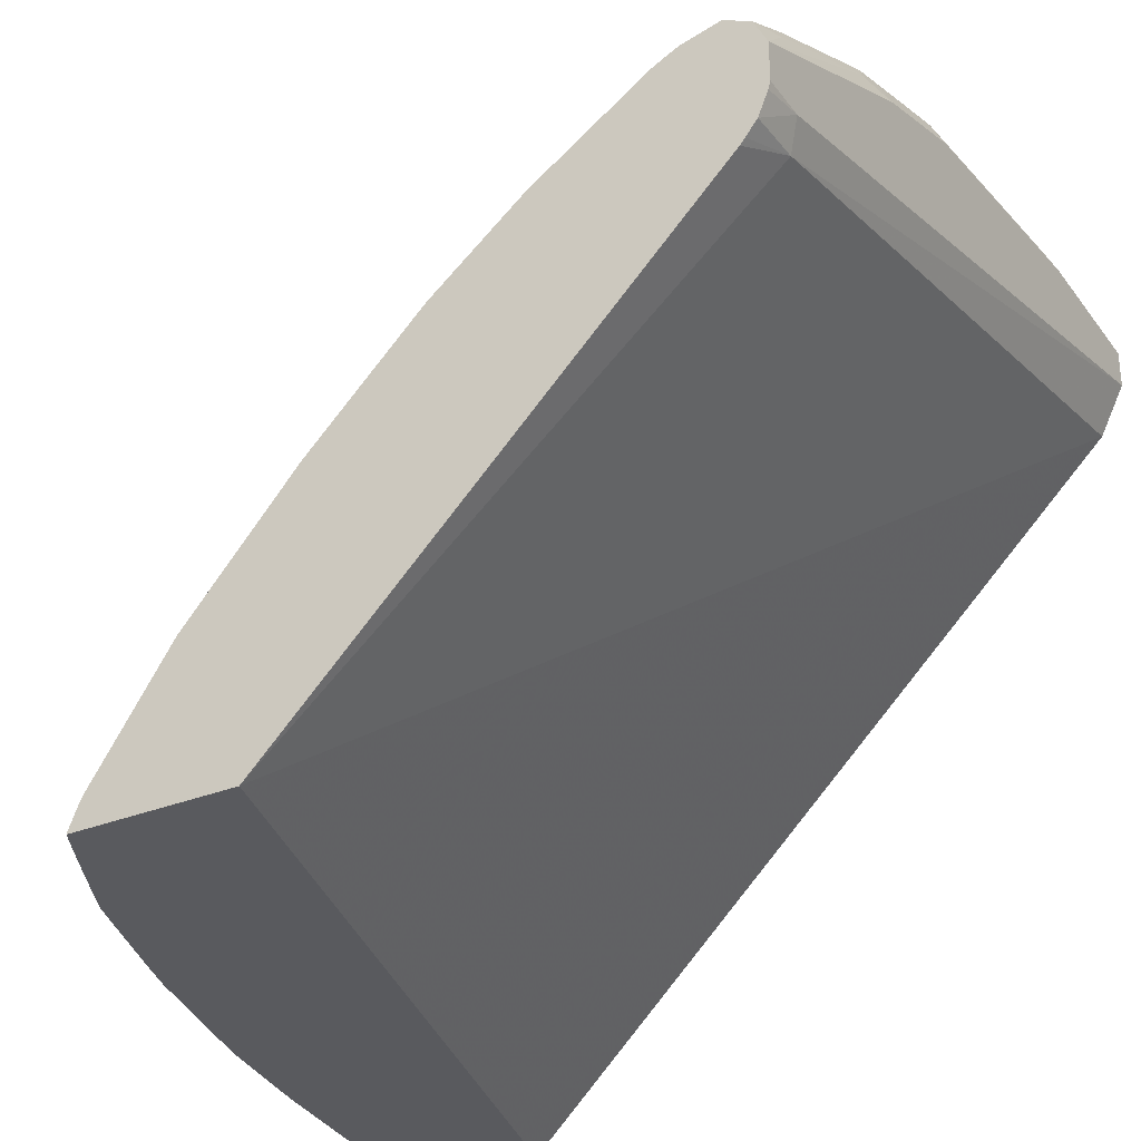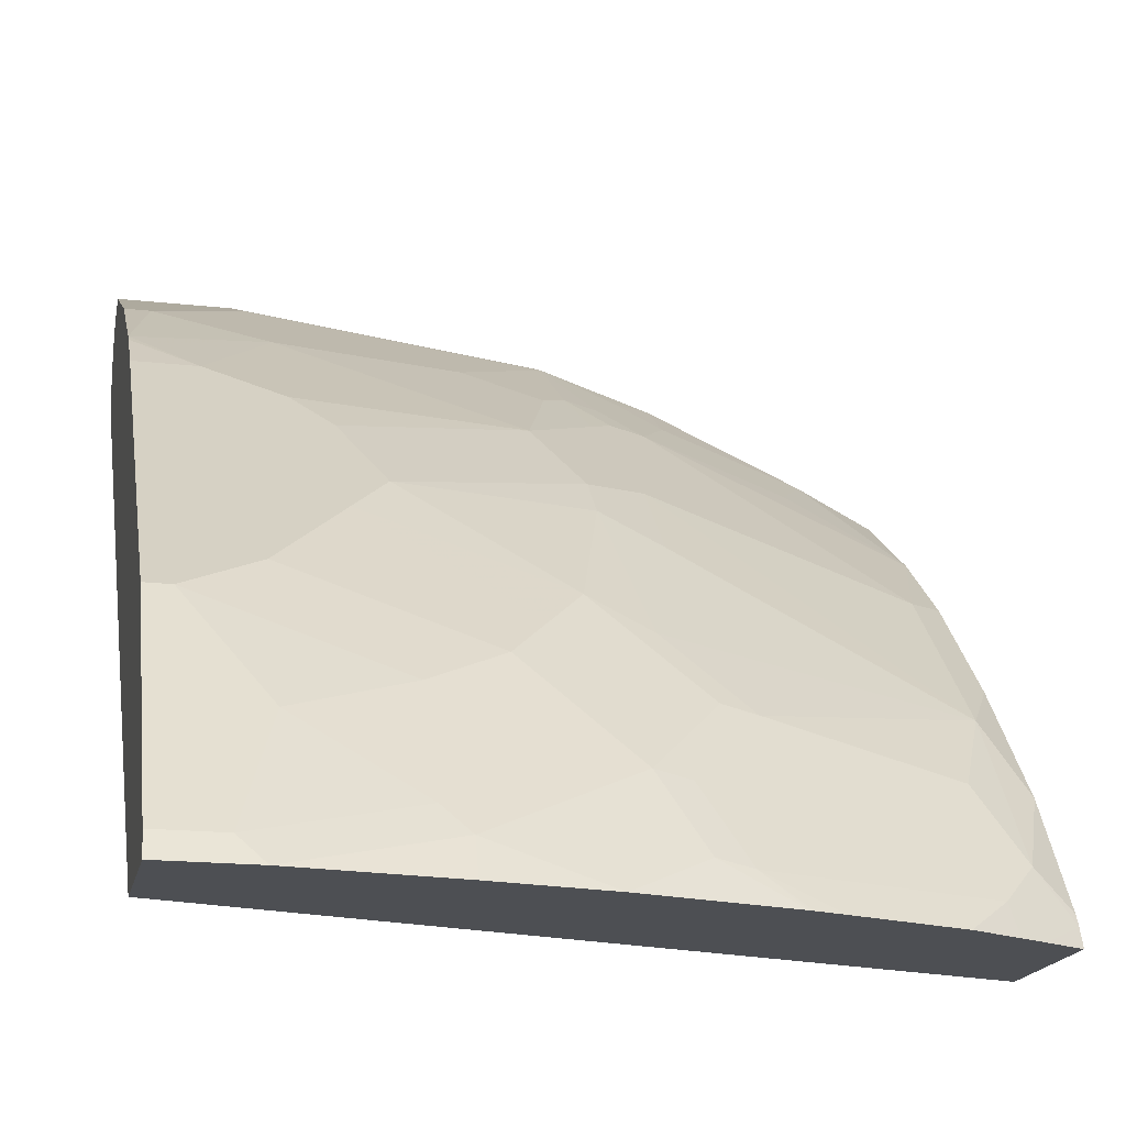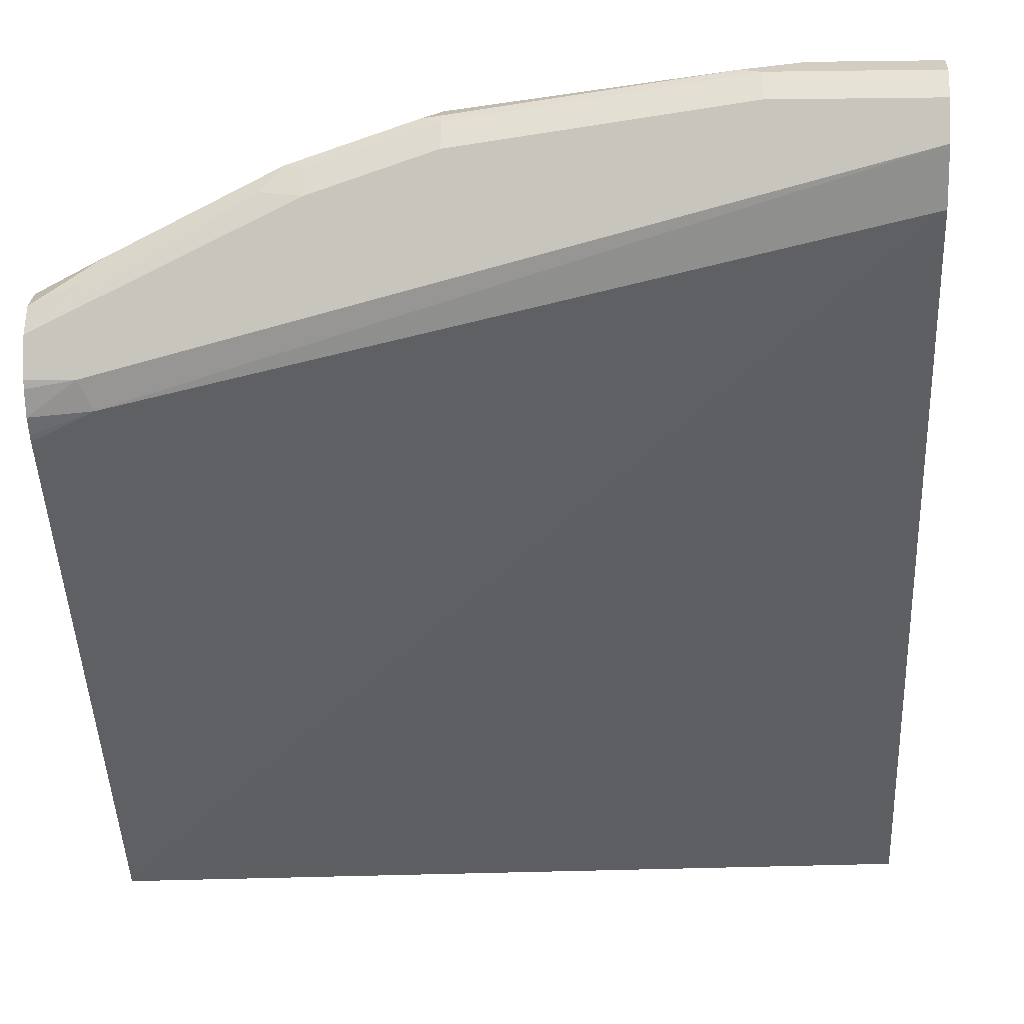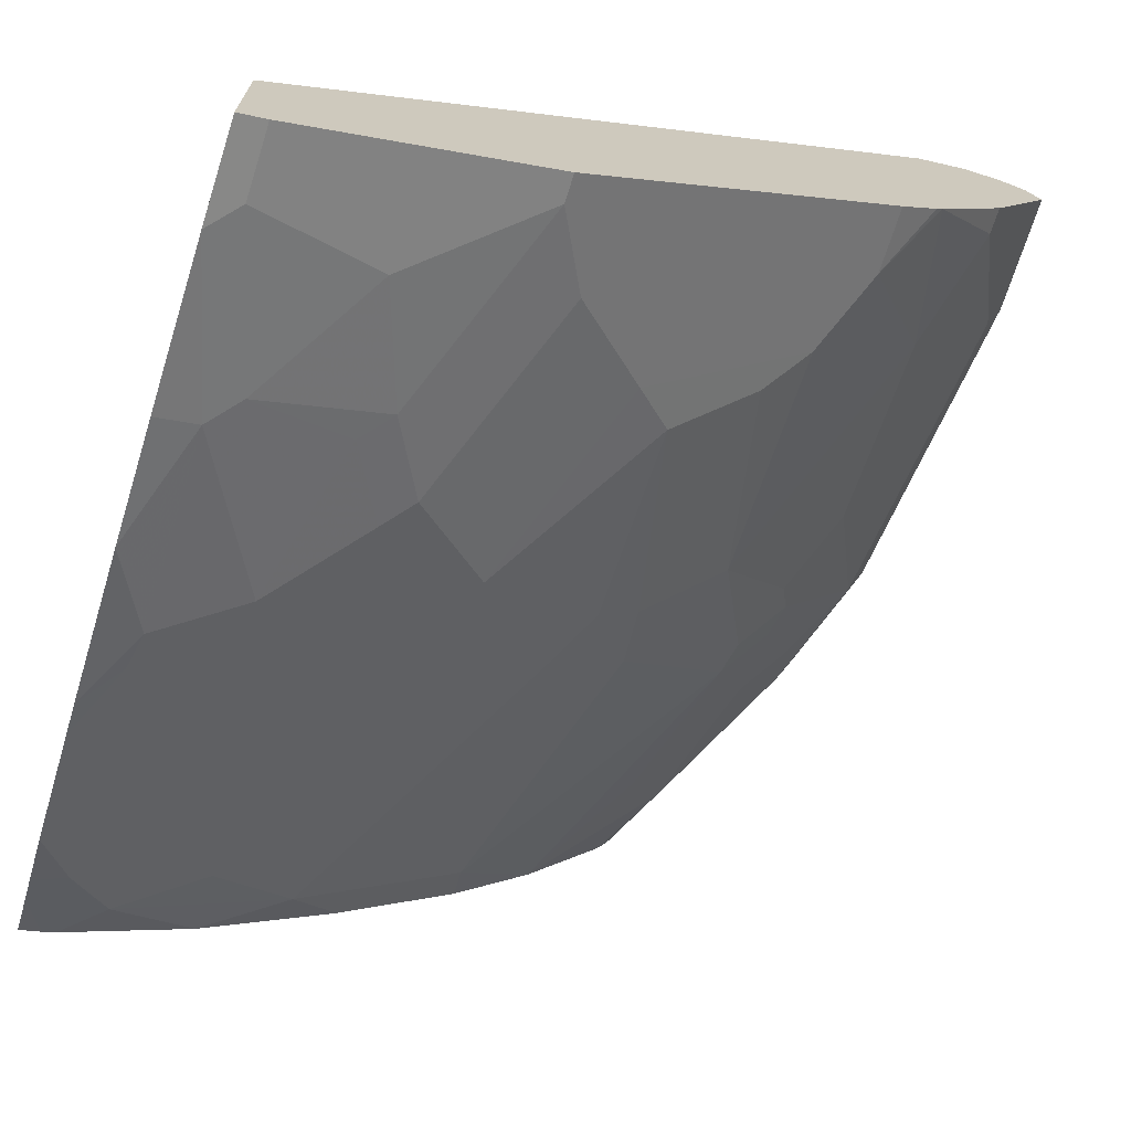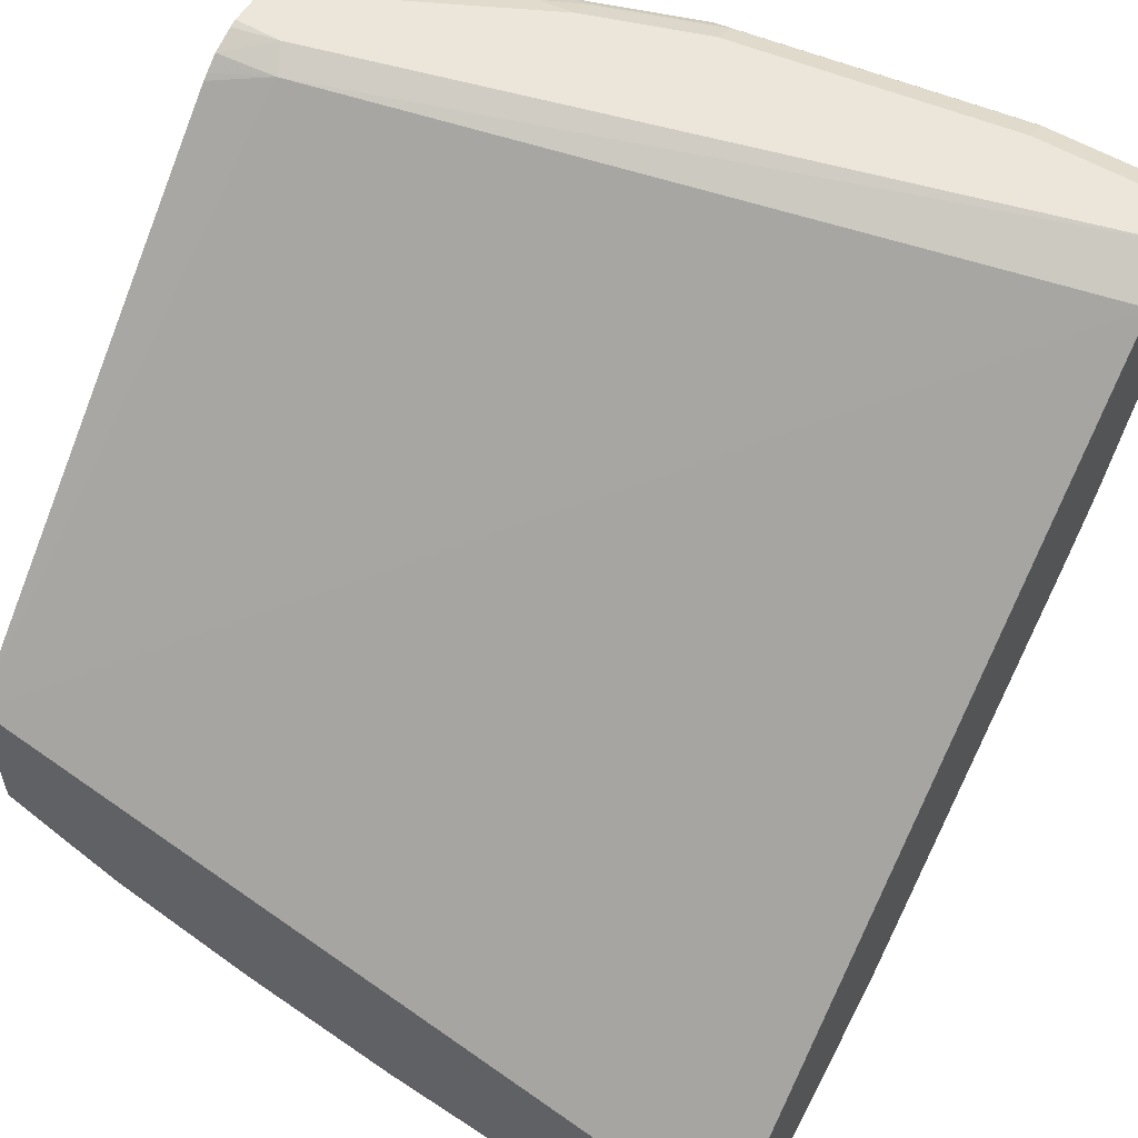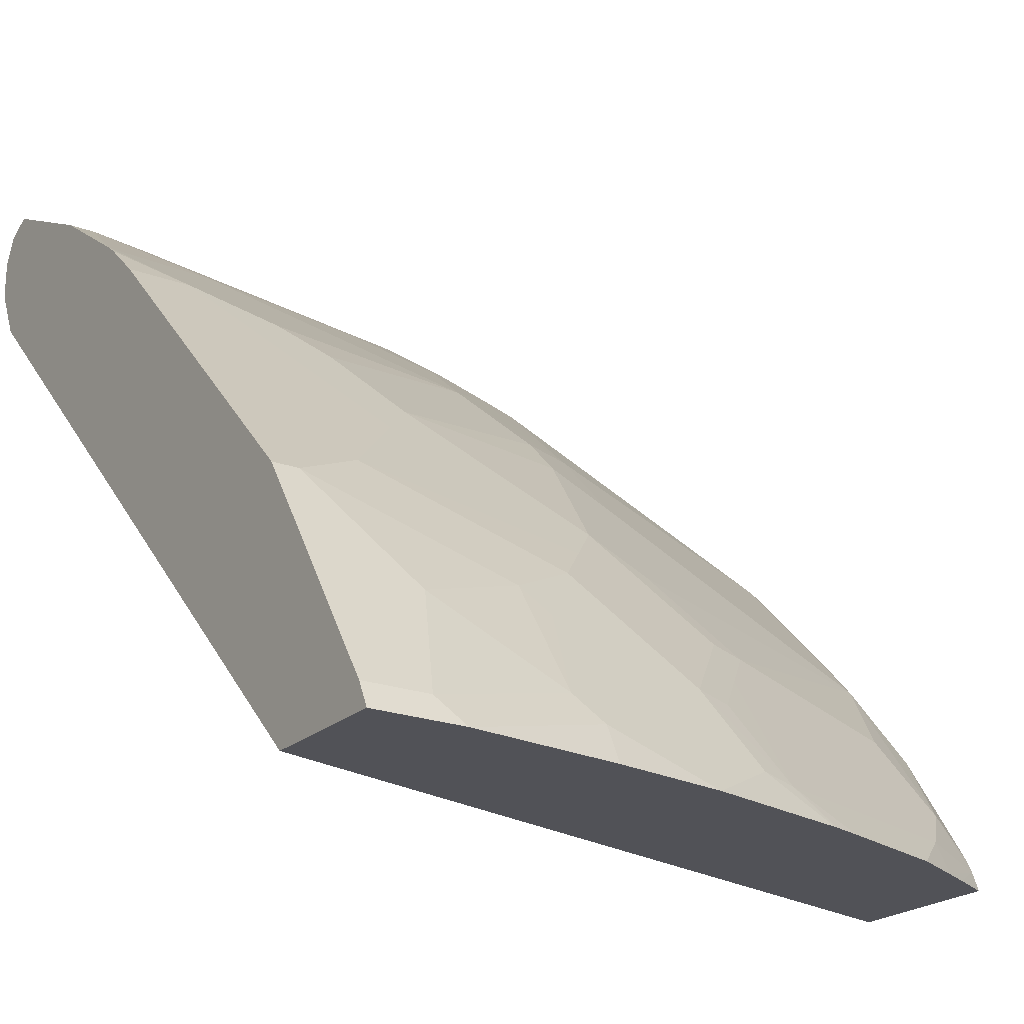
<metadata>
{"format":"obj","ext":"obj","renderer":"f3d","projection":"perspective","resolution":1024,"background":"white","views":[{"elev":-31.3,"azim":120.1,"up":"+Z"},{"elev":-18.0,"azim":-12.3,"up":"+Z"},{"elev":-1.4,"azim":-176.4,"up":"+Z"},{"elev":-70.7,"azim":-107.6,"up":"+Y"},{"elev":57.3,"azim":-148.6,"up":"+Y"},{"elev":-21.6,"azim":-33.2,"up":"+Z"}]}
</metadata>
<code>
v 0.4134 0.2869 0.7991
v 0.4134 0.2869 0.8196
v 0.4134 0.2858 0.795
v 0.3893 0.2869 0.7991
v 0.2868 0.2869 0.8811
v 0.3073 0.2817 0.8836
v 0.3893 0.2817 0.8427
v 0.4134 0.28 0.8332
v 0.4134 0.2807 0.7826
v -0.0002972 0.2869 0.9016
v 0.3825 0.28 0.7854
v 0.2254 0.2869 0.9016
v 0.2868 0.28 0.8947
v 0.2971 0.2766 0.8964
v 0.379 0.2766 0.8554
v 0.4134 0.2664 0.8401
v 0.4134 0.2748 0.7751
v -0.0002972 0.2869 0.9221
v -0.0002972 0.2732 0.8742
v 0.4134 0.2723 0.772
v 0.4134 0.04677 0.5468
v 0.08198 0.2869 0.9221
v 0.2254 0.28 0.9152
v 0.2356 0.2766 0.9169
v 0.2868 0.2664 0.9016
v 0.3714 0.2458 0.8554
v 0.4134 0.247 0.8353
v -0.0002972 0.28 0.9357
v -0.0002972 -0.06468 0.5468
v 0.4134 -0.038 0.5468
v 0.08198 0.28 0.9357
v 0.09223 0.2766 0.9374
v 0.2254 0.2664 0.9221
v 0.2937 0.2527 0.8947
v 0.3739 0.2356 0.8503
v 0.4134 0.2461 0.8349
v -0.0002972 0.2798 0.9358
v -0.0002972 -0.1364 0.5468
v 0.4134 -0.03584 0.5522
v 0.3915 -0.04931 0.5468
v 0.06149 0.2664 0.9426
v 0.2322 0.2527 0.9152
v 0.2715 0.2356 0.8913
v 0.292 0.2151 0.8708
v 0.4134 0.2335 0.8288
v 0.4134 0.2418 0.833
v 0.2715 0.1741 0.8503
v 0.3534 0.1946 0.8298
v 0.4134 0.1741 0.7888
v -0.0002972 0.2664 0.9426
v 0.04744 -0.1364 0.5468
v -0.0002972 -0.1298 0.5601
v 0.4134 -0.03381 0.5573
v 0.3778 -0.05631 0.5468
v 0.06834 0.2527 0.9357
v 0.01367 0.198 0.9084
v 0.1776 0.198 0.8879
v 0.2185 0.1776 0.8674
v 0.2322 0.1912 0.8742
v 0.251 0.1946 0.8708
v 0.2527 0.1707 0.8537
v 0.2391 0.1571 0.8469
v 0.251 0.09218 0.7888
v 0.3944 0.1127 0.7479
v 0.4134 0.1265 0.7496
v -0.0002972 0.198 0.9084
v 0.03416 -0.1298 0.5601
v 0.1294 -0.1261 0.5468
v 0.1298 -0.1161 0.5669
v -0.0002972 -0.04778 0.683
v 0.4134 -0.03071 0.5635
v 0.3944 -0.03071 0.584
v 0.3739 -0.05122 0.5635
v 0.3506 -0.06978 0.5468
v -0.0002972 0.1431 0.8707
v 0.07514 0.1776 0.8879
v 0.1161 0.1571 0.8674
v 0.1981 0.1161 0.8264
v 0.3944 0.09218 0.7274
v 0.2185 0.07515 0.7854
v 0.2185 0.05464 0.7649
v 0.251 0.05124 0.7479
v 0.3944 0.03074 0.666
v 0.4134 0.1187 0.7419
v 0.1161 -0.1093 0.5806
v 0.05465 -0.08875 0.6215
v 0.01367 -0.04778 0.683
v 0.1909 -0.1159 0.5468
v 0.2322 -0.09559 0.5669
v 0.2117 -0.07512 0.6079
v 0.1298 -0.07512 0.6284
v -0.0002972 -0.02731 0.7035
v 0.4134 0.01027 0.625
v 0.3739 -0.01024 0.625
v 0.251 -0.09219 0.5635
v 0.2891 -0.09029 0.5468
v -0.0002972 0.1384 0.8669
v 0.03416 0.1161 0.8469
v 0.07514 0.09562 0.8264
v 0.09563 0.07515 0.8059
v 0.1161 0.03417 0.7649
v 0.4134 0.08551 0.7087
v 0.1981 -0.006801 0.7035
v 0.2305 -0.01024 0.6865
v 0.2715 -0.03071 0.6455
v 0.4134 0.06749 0.6907
v 0.1161 -0.06829 0.642
v 0.05465 -0.02731 0.7035
v 0.2717 -0.09571 0.5468
v 0.1708 -0.05461 0.6489
v 0.2305 -0.07168 0.6045
v 0.251 -0.05122 0.625
v 0.2527 -0.03415 0.6489
v 0.1913 -0.03415 0.6694
v -0.0002972 0.01367 0.7445
v 0.2738 -0.09509 0.5468
v -0.0002972 0.1161 0.8469
v 0.09563 0.01367 0.7445
v 0.09563 0.05464 0.7854
v 0.1776 -0.02731 0.683
v 0.2117 -0.01364 0.6899
v 0.1571 -0.04778 0.6625
f 63 79 64
f 67 86 87
f 67 85 86
f 67 69 85
f 64 84 65
f 63 81 82
f 63 83 79
f 63 82 83
f 68 88 69
f 63 80 81
f 63 78 80
f 64 79 84
f 69 88 89
f 71 93 72
f 69 90 91
f 69 91 85
f 70 87 108
f 70 108 92
f 72 94 73
f 72 93 83
f 72 83 94
f 73 95 96
f 73 94 112
f 73 112 95
f 75 97 98
f 69 89 90
f 73 96 74
f 47 63 64
f 58 62 59
f 75 98 76
f 42 60 43
f 43 60 47
f 43 47 44
f 47 61 62
f 47 62 63
f 47 64 49
f 47 49 48
f 47 60 59
f 47 59 61
f 49 64 65
f 51 68 69
f 51 69 67
f 52 67 87
f 52 87 70
f 53 71 72
f 53 72 73
f 53 73 54
f 54 73 74
f 55 56 57
f 56 66 75
f 56 75 76
f 56 76 57
f 57 76 77
f 57 77 78
f 57 78 58
f 58 78 62
f 59 62 61
f 76 98 77
f 103 114 121
f 78 98 99
f 94 105 112
f 95 109 116
f 95 116 96
f 95 112 111
f 97 117 98
f 98 117 115
f 98 115 118
f 98 118 99
f 99 118 119
f 99 119 101
f 99 101 100
f 101 119 118
f 92 118 115
f 101 118 103
f 42 59 60
f 103 121 104
f 103 118 120
f 104 121 113
f 104 113 105
f 105 113 112
f 107 122 108
f 108 122 120
f 108 120 118
f 110 114 120
f 110 120 122
f 113 121 114
f 103 120 114
f 92 108 118
f 91 122 107
f 91 110 122
f 78 99 100
f 78 100 101
f 78 101 80
f 79 83 102
f 79 102 84
f 80 101 81
f 81 101 103
f 81 103 104
f 81 104 82
f 82 104 83
f 83 104 105
f 83 105 94
f 83 93 106
f 83 106 102
f 85 91 107
f 85 107 86
f 86 107 87
f 87 107 108
f 88 109 89
f 89 109 95
f 89 95 90
f 90 110 91
f 90 95 111
f 90 111 112
f 90 112 113
f 90 113 114
f 90 114 110
f 77 98 78
f 42 58 59
f 62 78 63
f 42 55 57
f 3 9 4
f 4 9 11
f 4 11 10
f 5 12 23
f 5 23 13
f 5 13 6
f 6 13 14
f 6 14 8
f 6 8 7
f 8 14 15
f 8 15 16
f 9 17 11
f 2 7 8
f 10 11 19
f 10 29 38
f 10 38 52
f 10 52 70
f 10 70 92
f 10 92 115
f 10 115 117
f 10 117 97
f 10 97 75
f 10 75 66
f 10 66 50
f 10 50 37
f 10 37 28
f 10 19 29
f 2 6 7
f 2 5 6
f 1 5 2
f 42 57 58
f 1 2 8
f 1 8 16
f 1 16 27
f 1 27 36
f 1 36 46
f 1 46 45
f 1 45 49
f 1 49 65
f 1 65 84
f 1 84 102
f 1 102 106
f 1 106 93
f 1 93 71
f 1 71 53
f 1 53 39
f 1 39 30
f 1 30 21
f 1 21 20
f 1 20 17
f 1 9 3
f 1 3 4
f 1 4 10
f 1 10 18
f 1 18 22
f 1 22 12
f 1 12 5
f 10 28 18
f 11 17 20
f 1 17 9
f 11 21 19
f 26 35 27
f 27 35 36
f 28 37 31
f 30 39 40
f 31 37 41
f 31 41 32
f 32 41 33
f 33 41 55
f 33 55 42
f 34 42 43
f 34 43 44
f 34 44 35
f 26 34 35
f 35 45 46
f 35 44 47
f 35 48 49
f 35 49 45
f 37 50 41
f 38 51 67
f 38 67 52
f 39 53 40
f 40 53 54
f 41 50 66
f 41 66 56
f 11 20 21
f 41 56 55
f 35 46 36
f 25 34 26
f 35 47 48
f 25 33 42
f 12 22 31
f 12 31 23
f 25 42 34
f 13 23 24
f 13 24 14
f 14 24 33
f 14 33 25
f 14 25 16
f 16 25 26
f 16 26 27
f 18 28 31
f 18 31 22
f 19 21 29
f 21 30 40
f 14 16 15
f 21 54 74
f 23 32 24
f 21 40 54
f 21 38 29
f 21 51 38
f 23 31 32
f 21 88 68
f 21 68 51
f 21 109 88
f 21 116 109
f 21 96 116
f 24 32 33
f 21 74 96

</code>
